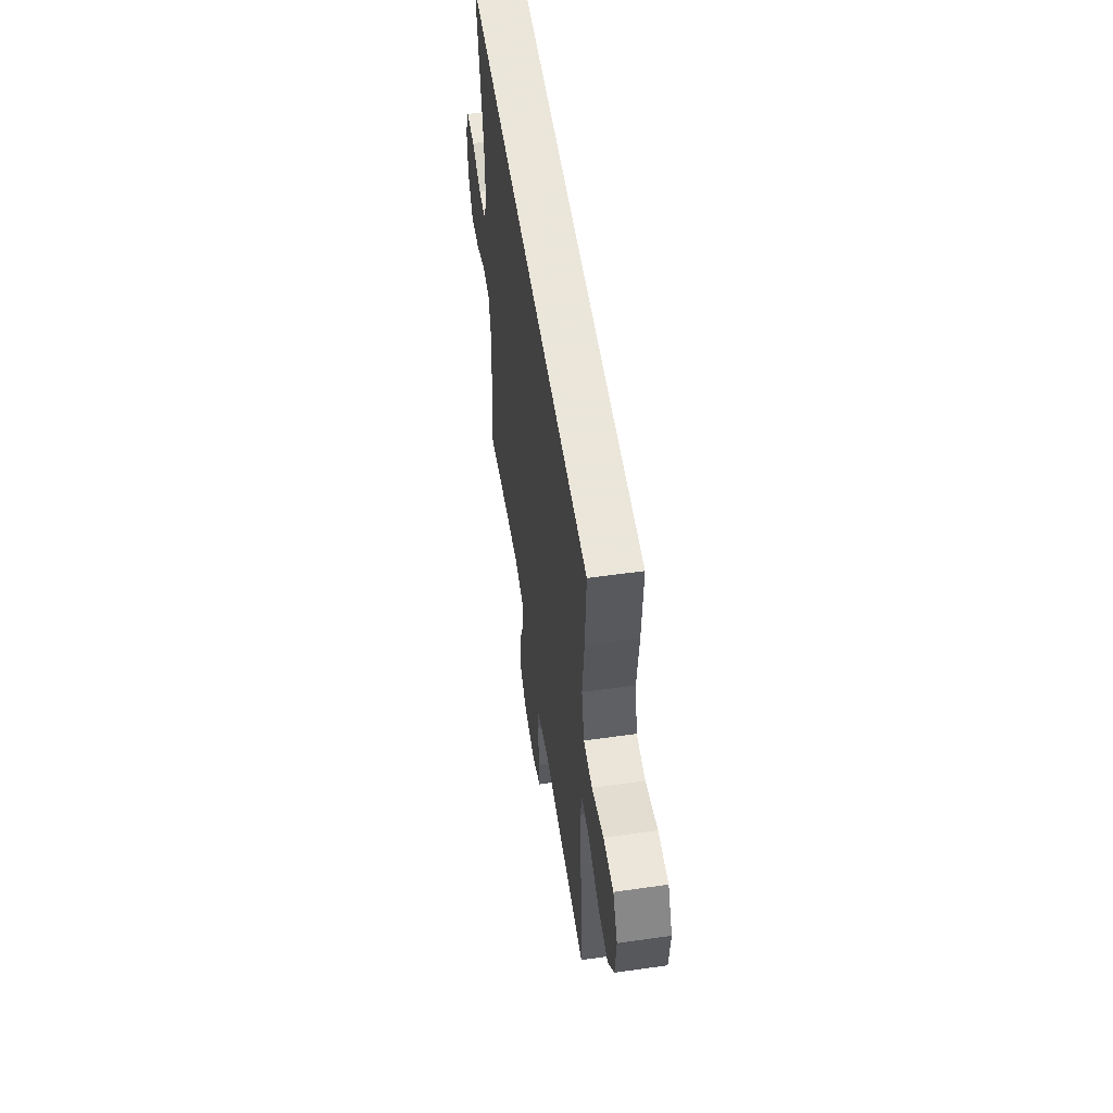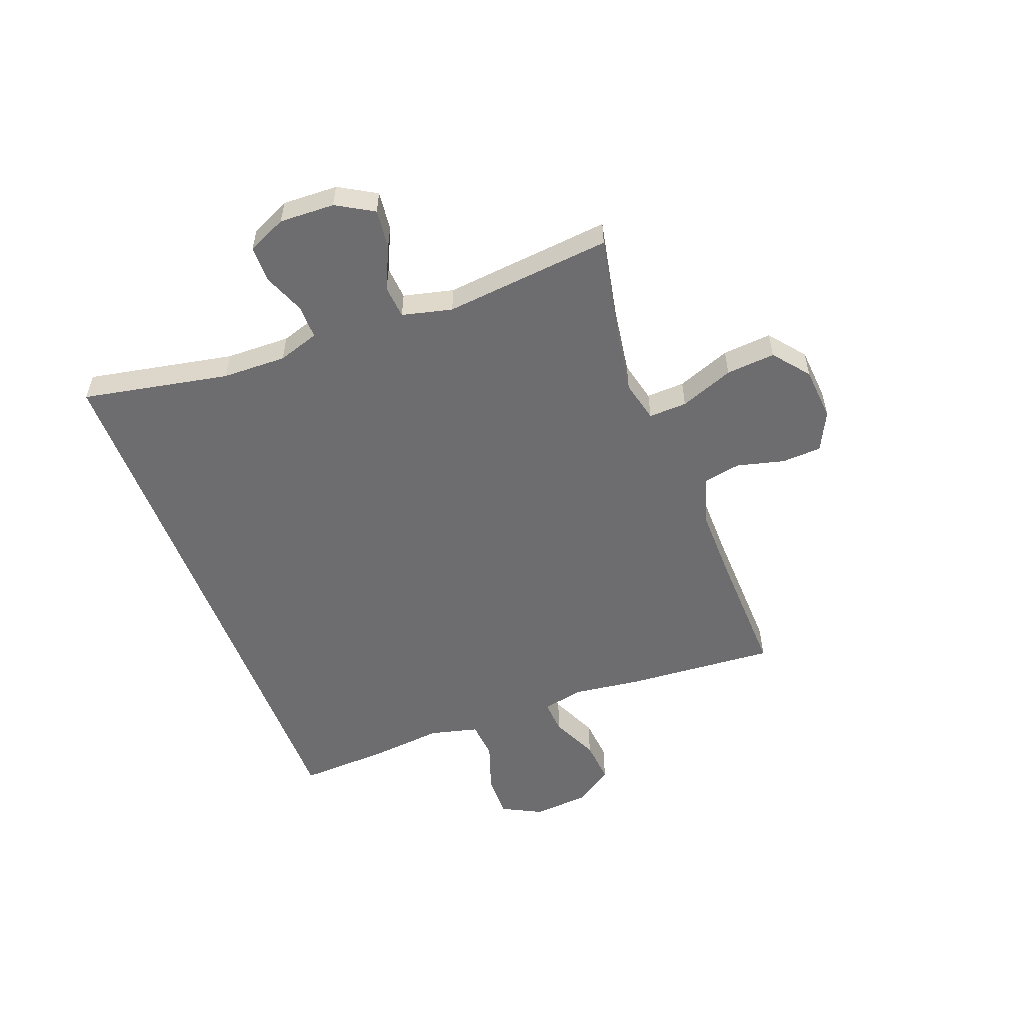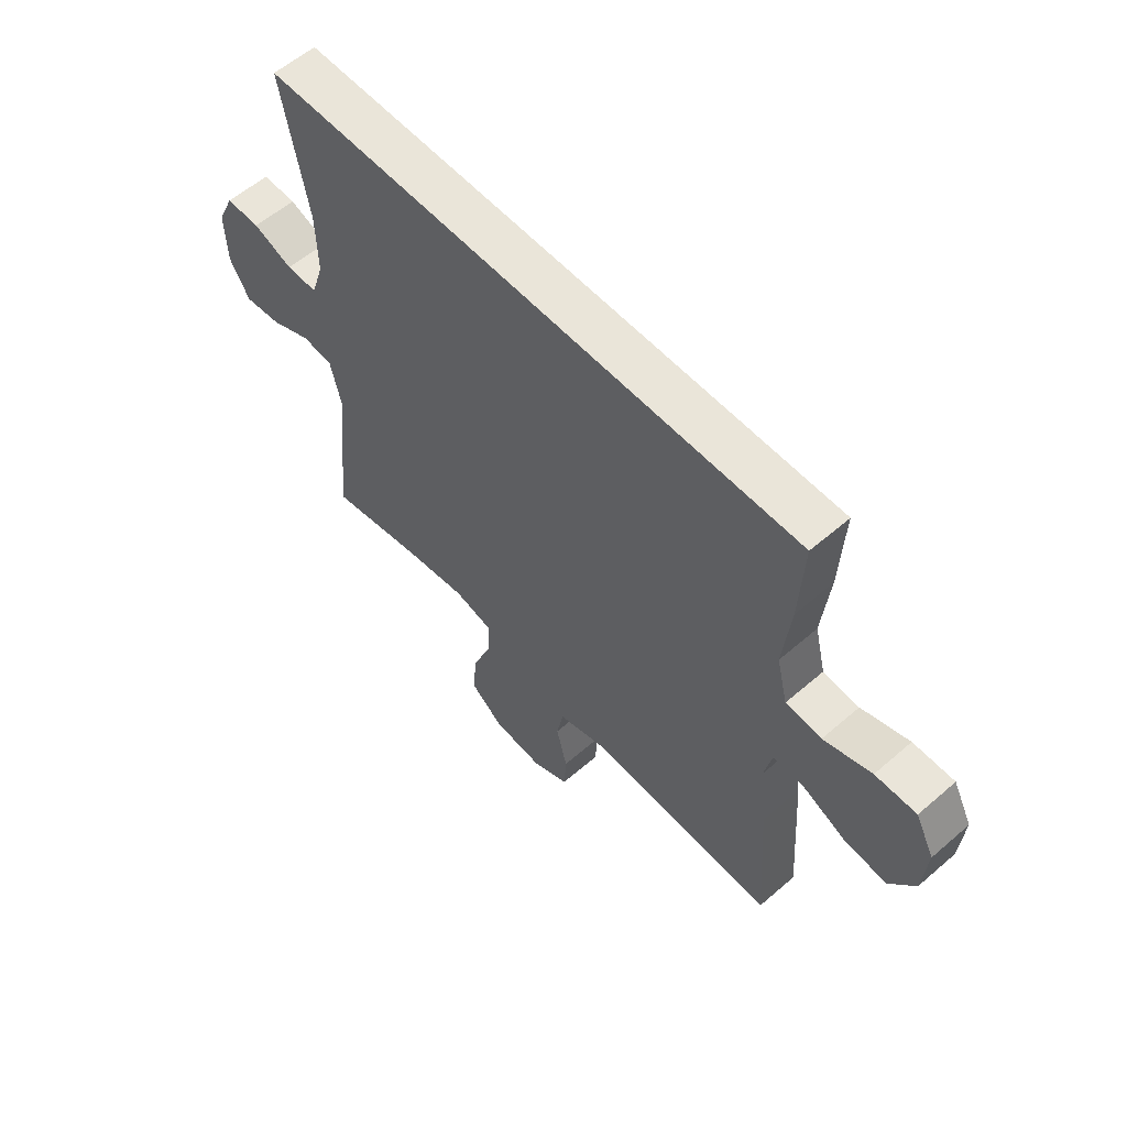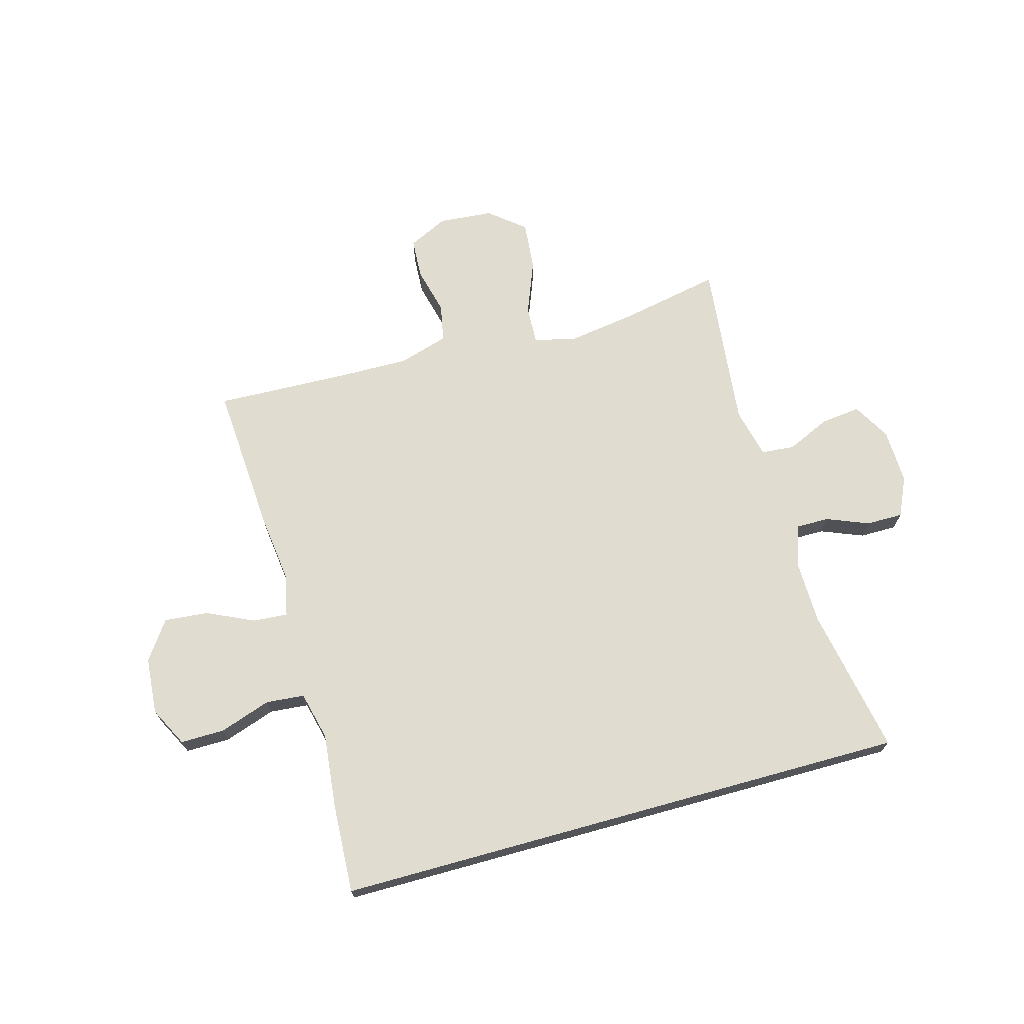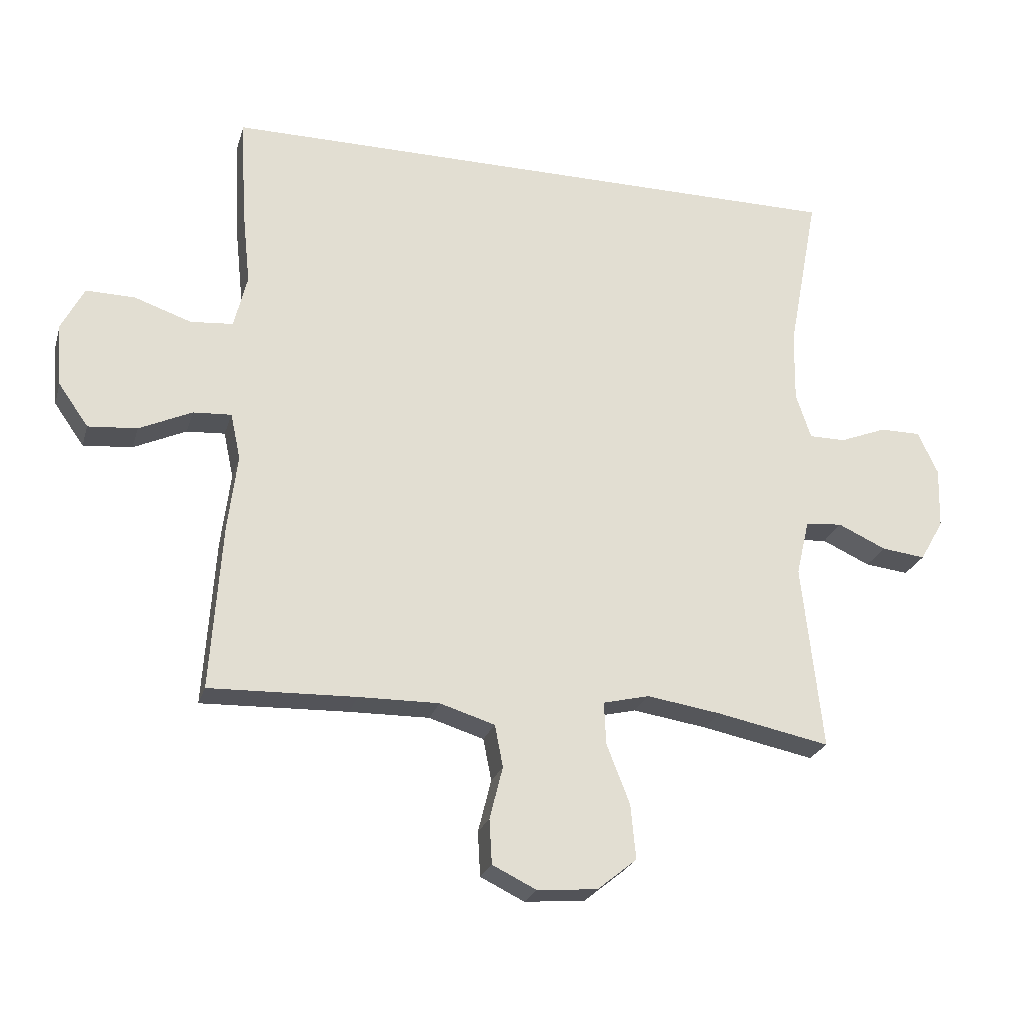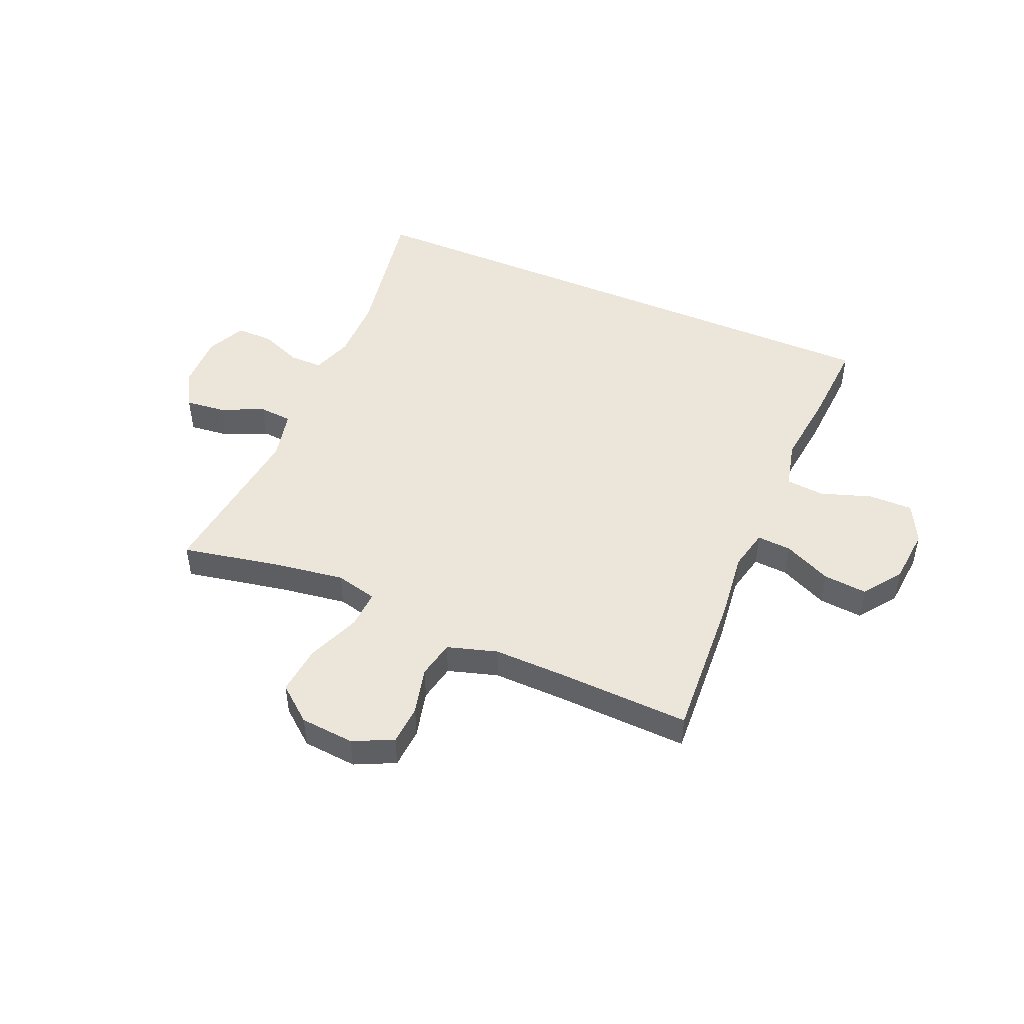
<metadata>
{"format":"obj","ext":"obj","renderer":"f3d","projection":"perspective","resolution":1024,"background":"white","views":[{"elev":55.0,"azim":-98.5,"up":"+Z"},{"elev":-54.1,"azim":110.5,"up":"+Y"},{"elev":58.1,"azim":-131.9,"up":"+Z"},{"elev":69.7,"azim":-15.5,"up":"+Y"},{"elev":-24.4,"azim":-15.3,"up":"+Z"},{"elev":47.5,"azim":-156.5,"up":"+Y"}]}
</metadata>
<code>
v -0.49 0.07 0.5
v 0.532 0.07 0.5
v 0.483 0.07 0.239
v 0.481 0.07 0.125
v 0.505 0.07 0.052
v 0.564 0.07 0.052
v 0.639 0.07 0.082
v 0.704 0.07 0.082
v 0.736 0.07 0.013
v 0.733 0.07 -0.085
v 0.695 0.07 -0.151
v 0.625 0.07 -0.143
v 0.548 0.07 -0.108
v 0.489 0.07 -0.113
v 0.468 0.07 -0.202
v 0.5 0.07 -0.5
v 0.32 0.07 -0.464
v 0.201 0.07 -0.446
v 0.127 0.07 -0.464
v 0.13 0.07 -0.532
v 0.167 0.07 -0.627
v 0.175 0.07 -0.714
v 0.112 0.07 -0.765
v 0.016 0.07 -0.773
v -0.054 0.07 -0.739
v -0.058 0.07 -0.668
v -0.037 0.07 -0.584
v -0.05 0.07 -0.517
v -0.138 0.07 -0.49
v -0.266 0.07 -0.492
v -0.5 0.07 -0.5
v -0.482 0.07 -0.233
v -0.467 0.07 -0.113
v -0.483 0.07 -0.039
v -0.544 0.07 -0.043
v -0.628 0.07 -0.082
v -0.706 0.07 -0.089
v -0.754 0.07 -0.021
v -0.762 0.07 0.08
v -0.726 0.07 0.15
v -0.648 0.07 0.149
v -0.557 0.07 0.118
v -0.489 0.07 0.124
v -0.468 0.07 0.21
v -0.482 0.07 0.342
v -0.49 0 0.5
v 0.532 0 0.5
v 0.483 0 0.239
v 0.481 0 0.125
v 0.505 0 0.052
v 0.564 0 0.052
v 0.639 0 0.082
v 0.704 0 0.082
v 0.736 0 0.013
v 0.733 0 -0.085
v 0.695 0 -0.151
v 0.625 0 -0.143
v 0.548 0 -0.108
v 0.489 0 -0.113
v 0.468 0 -0.202
v 0.5 0 -0.5
v 0.32 0 -0.464
v 0.201 0 -0.446
v 0.127 0 -0.464
v 0.13 0 -0.532
v 0.167 0 -0.627
v 0.175 0 -0.714
v 0.112 0 -0.765
v 0.016 0 -0.773
v -0.054 0 -0.739
v -0.058 0 -0.668
v -0.037 0 -0.584
v -0.05 0 -0.517
v -0.138 0 -0.49
v -0.266 0 -0.492
v -0.5 0 -0.5
v -0.482 0 -0.233
v -0.467 0 -0.113
v -0.483 0 -0.039
v -0.544 0 -0.043
v -0.628 0 -0.082
v -0.706 0 -0.089
v -0.754 0 -0.021
v -0.762 0 0.08
v -0.726 0 0.15
v -0.648 0 0.149
v -0.557 0 0.118
v -0.489 0 0.124
v -0.468 0 0.21
v -0.482 0 0.342
f 44 45 1 2
f 43 44 2 3
f 39 40 41 42
f 39 42 43
f 35 36 37 38
f 34 35 38 39
f 30 31 32 33
f 29 30 33 34
f 28 29 34
f 24 25 26 27
f 24 27 28
f 23 24 28
f 20 21 22 23
f 19 20 23 28
f 15 16 17
f 14 15 17 18
f 10 11 12 13
f 10 13 14
f 9 10 14
f 6 7 8 9
f 5 6 9 14
f 4 5 14 18
f 34 39 43 3
f 19 28 34 3
f 3 4 18 19
f 47 46 90 89
f 48 47 89 88
f 87 86 85 84
f 88 87 84
f 83 82 81 80
f 84 83 80 79
f 78 77 76 75
f 79 78 75 74
f 79 74 73
f 72 71 70 69
f 73 72 69
f 73 69 68
f 68 67 66 65
f 73 68 65 64
f 62 61 60
f 63 62 60 59
f 58 57 56 55
f 59 58 55
f 59 55 54
f 54 53 52 51
f 59 54 51 50
f 63 59 50 49
f 48 88 84 79
f 48 79 73 64
f 64 63 49 48
f 1 46 47 2
f 2 47 48 3
f 3 48 49 4
f 4 49 50 5
f 5 50 51 6
f 6 51 52 7
f 7 52 53 8
f 8 53 54 9
f 9 54 55 10
f 10 55 56 11
f 11 56 57 12
f 12 57 58 13
f 13 58 59 14
f 14 59 60 15
f 15 60 61 16
f 16 61 62 17
f 17 62 63 18
f 18 63 64 19
f 19 64 65 20
f 20 65 66 21
f 21 66 67 22
f 22 67 68 23
f 23 68 69 24
f 24 69 70 25
f 25 70 71 26
f 26 71 72 27
f 27 72 73 28
f 28 73 74 29
f 29 74 75 30
f 30 75 76 31
f 31 76 77 32
f 32 77 78 33
f 33 78 79 34
f 34 79 80 35
f 35 80 81 36
f 36 81 82 37
f 37 82 83 38
f 38 83 84 39
f 39 84 85 40
f 40 85 86 41
f 41 86 87 42
f 42 87 88 43
f 43 88 89 44
f 44 89 90 45
f 45 90 46 1

</code>
